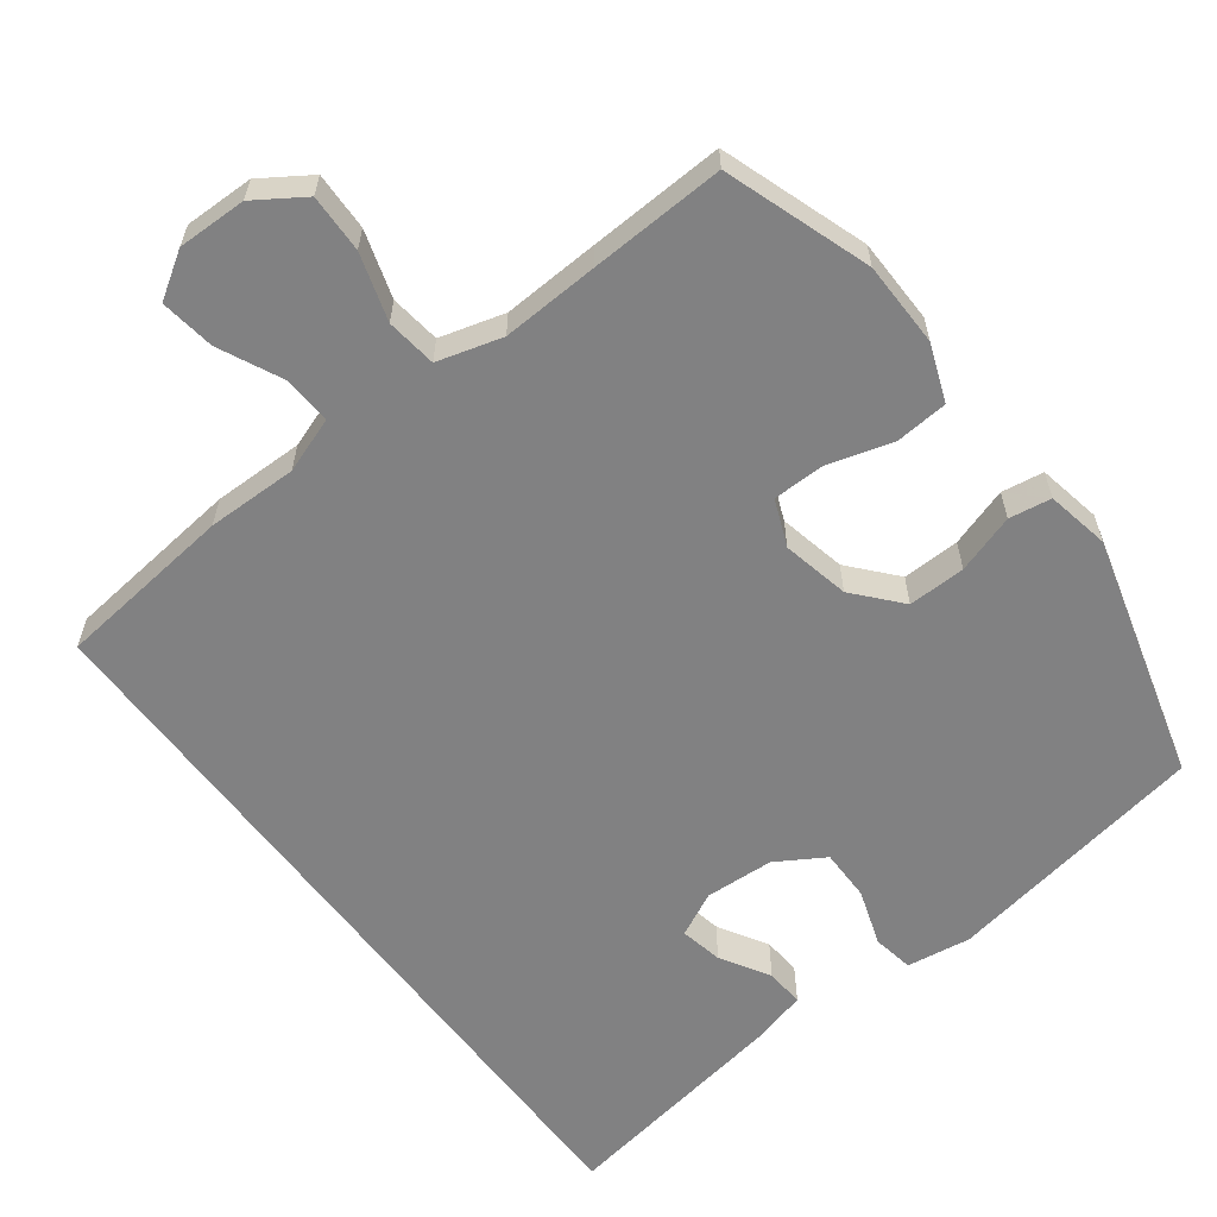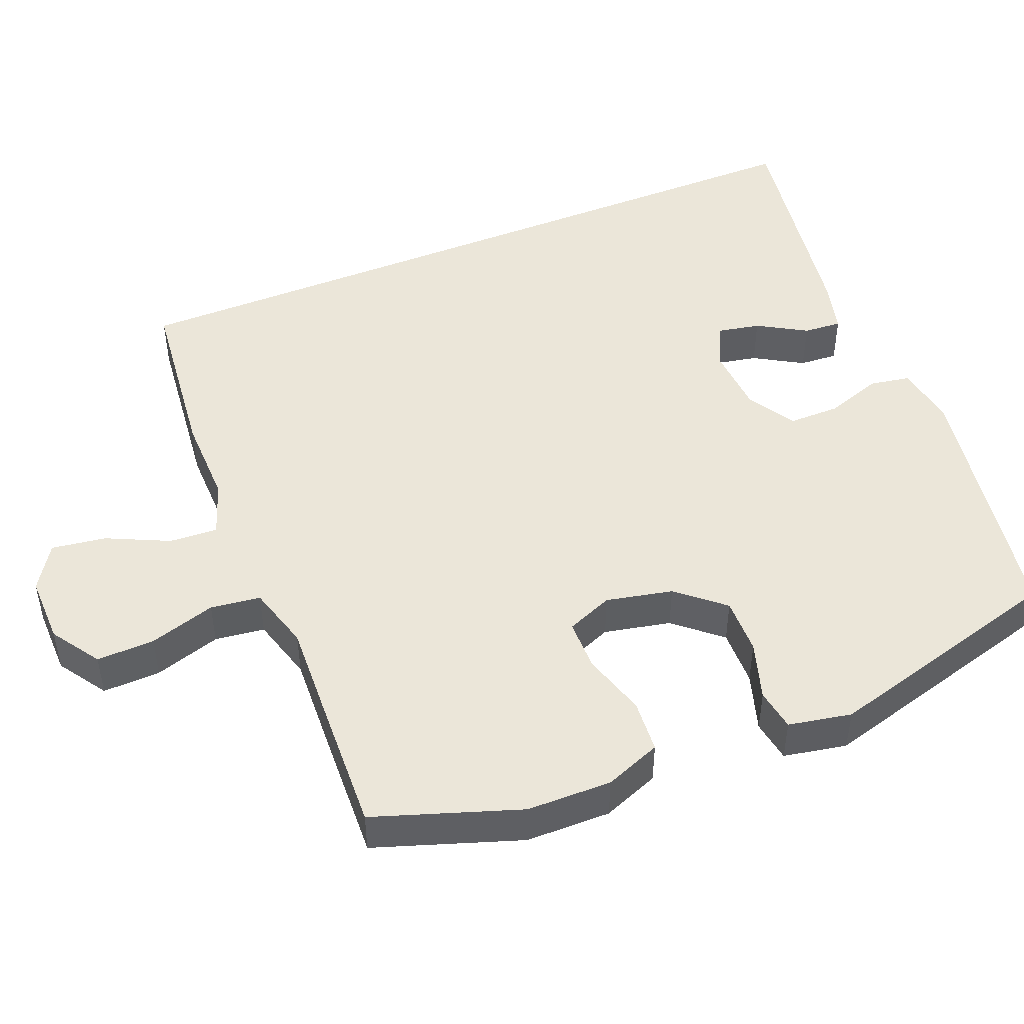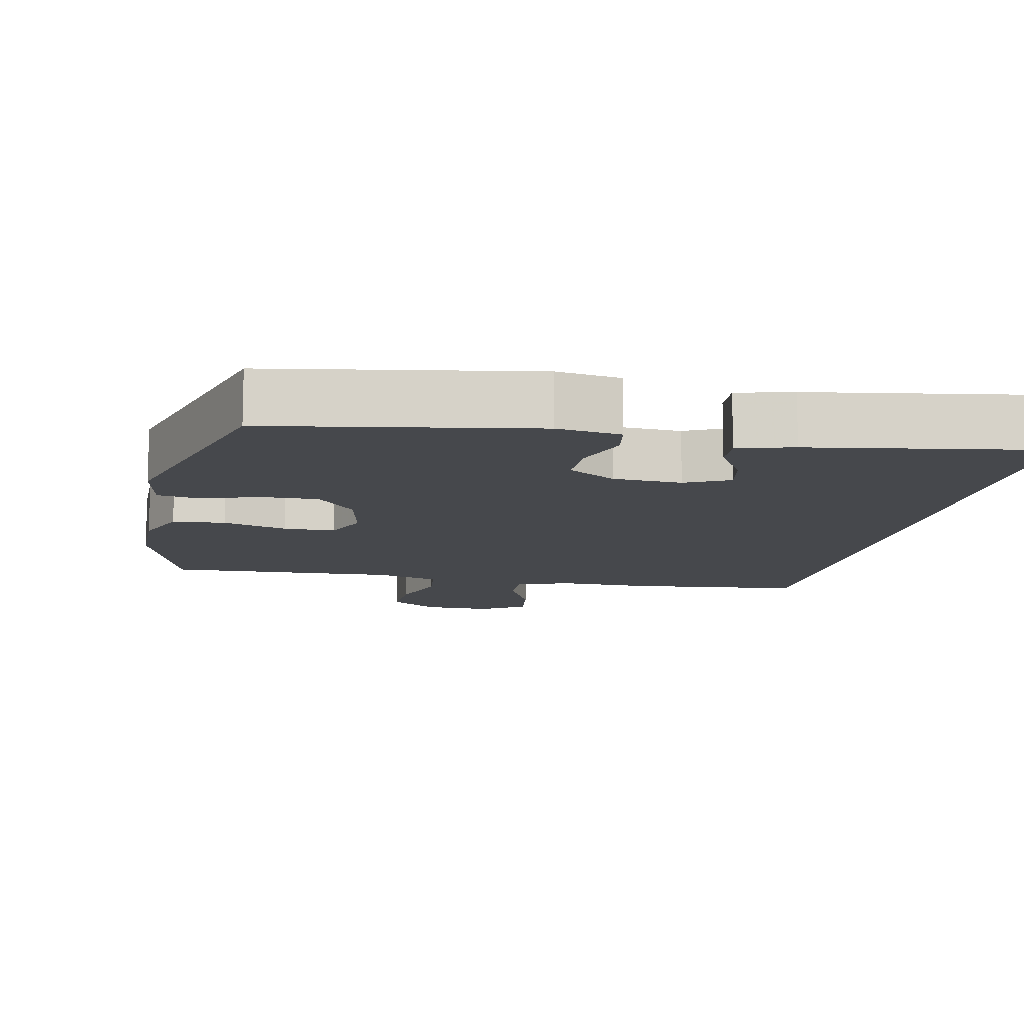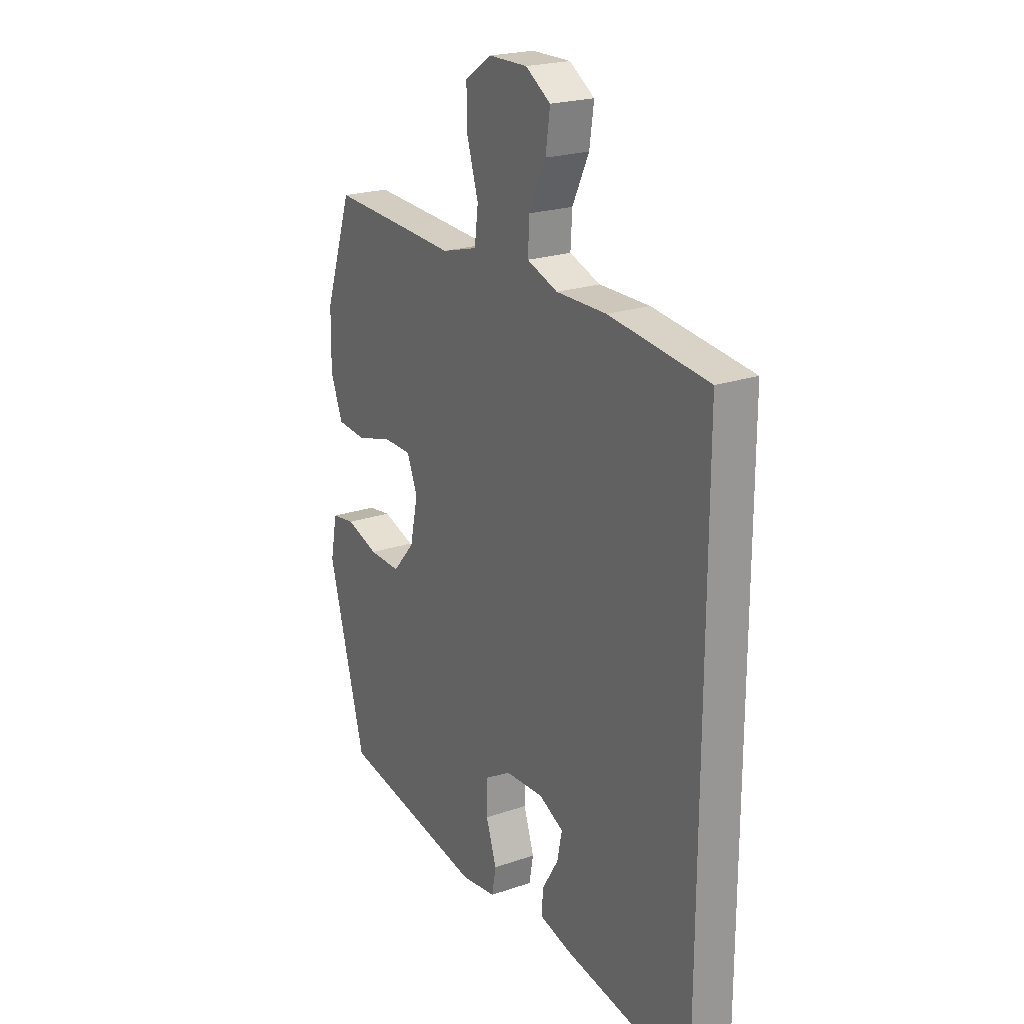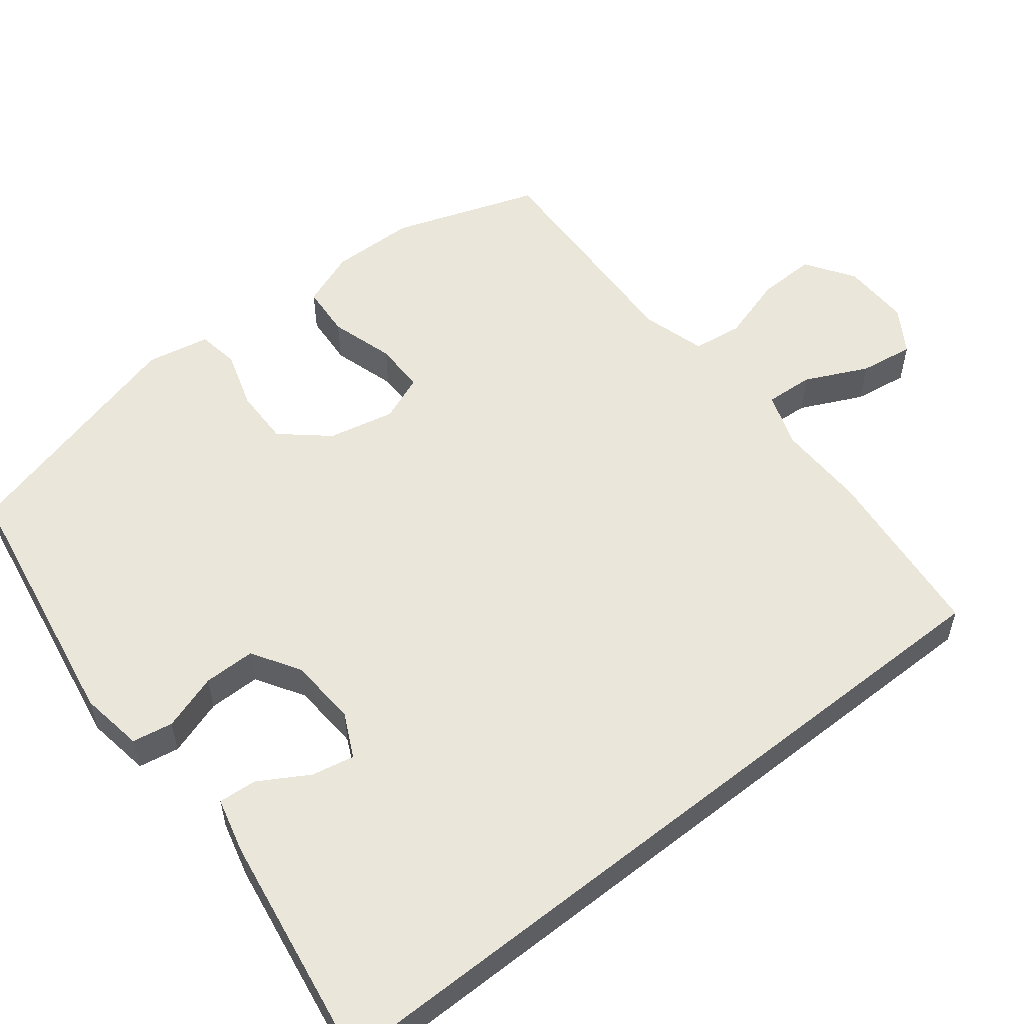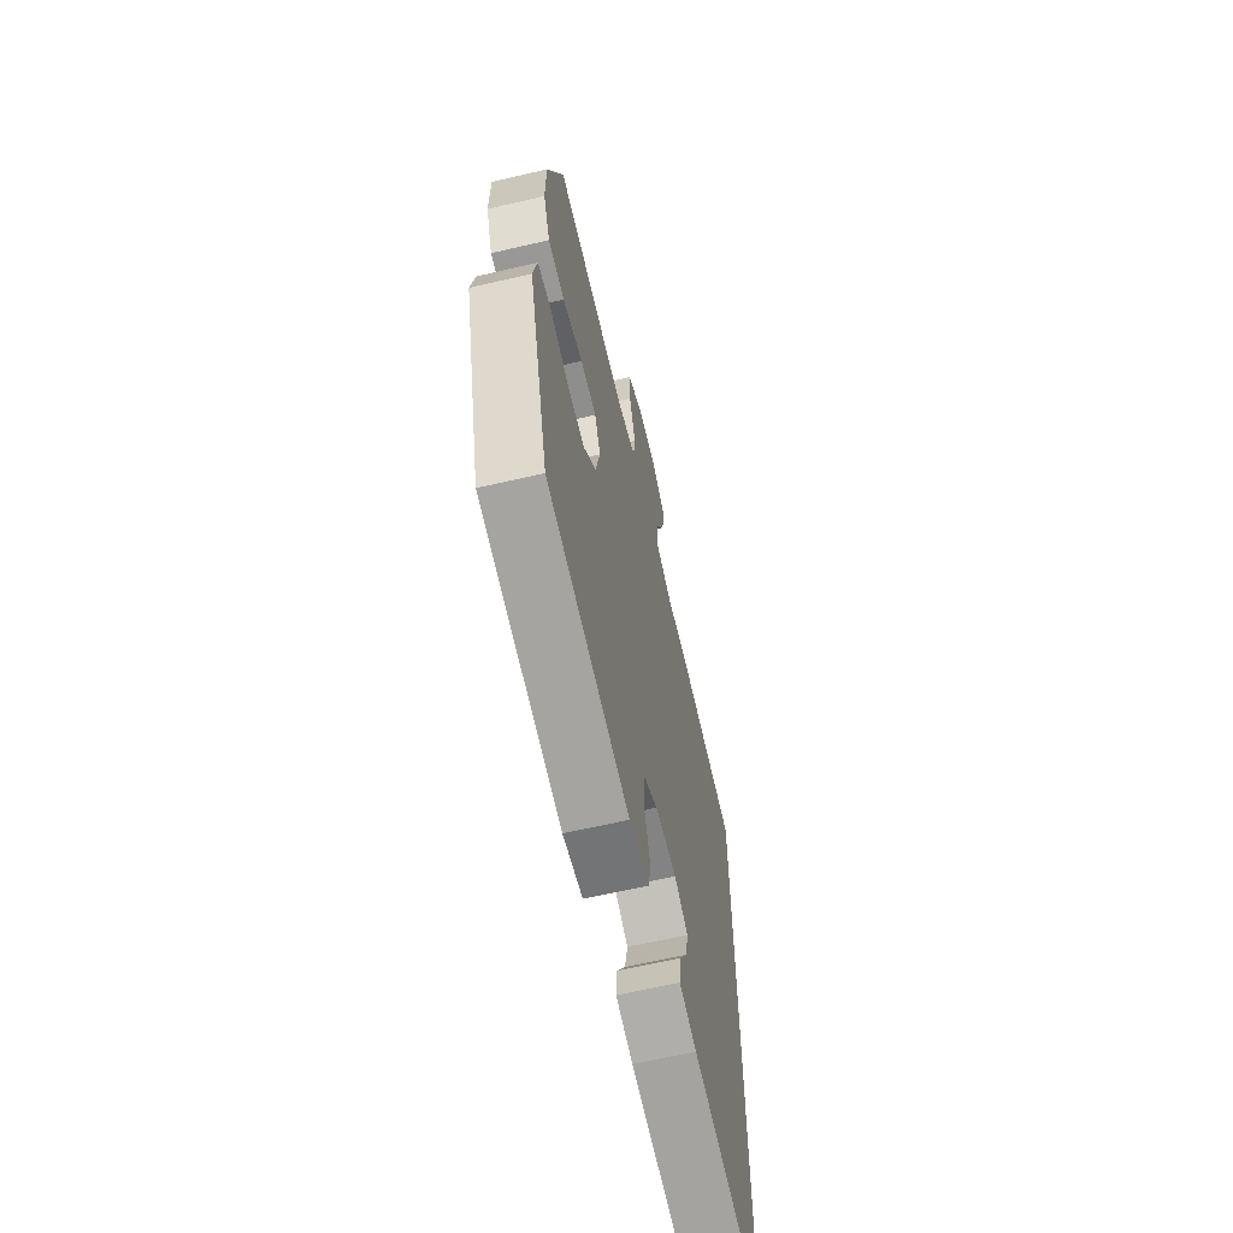
<metadata>
{"format":"obj","ext":"obj","renderer":"f3d","projection":"perspective","resolution":1024,"background":"white","views":[{"elev":-60.5,"azim":36.9,"up":"+Y"},{"elev":47.4,"azim":67.6,"up":"+Y"},{"elev":-11.4,"azim":168.0,"up":"+Y"},{"elev":22.0,"azim":-121.0,"up":"+Z"},{"elev":54.8,"azim":-128.5,"up":"+Y"},{"elev":-64.1,"azim":103.2,"up":"+Z"}]}
</metadata>
<code>
v -0.5 0.07 0.473
v -0.255 0.07 0.501
v -0.131 0.07 0.5
v -0.055 0.07 0.527
v -0.059 0.07 0.594
v -0.1 0.07 0.68
v -0.111 0.07 0.755
v -0.049 0.07 0.795
v 0.046 0.07 0.794
v 0.113 0.07 0.75
v 0.111 0.07 0.67
v 0.083 0.07 0.578
v 0.092 0.07 0.509
v 0.181 0.07 0.484
v 0.314 0.07 0.491
v 0.5 0.07 0.5
v 0.569 0.07 0.3
v 0.571 0.07 0.183
v 0.541 0.07 0.105
v 0.468 0.07 0.099
v 0.379 0.07 0.125
v 0.308 0.07 0.124
v 0.282 0.07 0.06
v 0.302 0.07 -0.032
v 0.357 0.07 -0.095
v 0.436 0.07 -0.093
v 0.517 0.07 -0.067
v 0.575 0.07 -0.076
v 0.592 0.07 -0.163
v 0.5 0.07 -0.5
v 0.137 0.07 -0.563
v 0.049 0.07 -0.55
v 0.039 0.07 -0.494
v 0.065 0.07 -0.416
v 0.065 0.07 -0.345
v -0.001 0.07 -0.305
v -0.096 0.07 -0.3
v -0.157 0.07 -0.33
v -0.145 0.07 -0.389
v -0.105 0.07 -0.456
v -0.101 0.07 -0.509
v -0.178 0.07 -0.529
v -0.5 0.07 -0.582
v -0.5 0 0.473
v -0.255 0 0.501
v -0.131 0 0.5
v -0.055 0 0.527
v -0.059 0 0.594
v -0.1 0 0.68
v -0.111 0 0.755
v -0.049 0 0.795
v 0.046 0 0.794
v 0.113 0 0.75
v 0.111 0 0.67
v 0.083 0 0.578
v 0.092 0 0.509
v 0.181 0 0.484
v 0.314 0 0.491
v 0.5 0 0.5
v 0.569 0 0.3
v 0.571 0 0.183
v 0.541 0 0.105
v 0.468 0 0.099
v 0.379 0 0.125
v 0.308 0 0.124
v 0.282 0 0.06
v 0.302 0 -0.032
v 0.357 0 -0.095
v 0.436 0 -0.093
v 0.517 0 -0.067
v 0.575 0 -0.076
v 0.592 0 -0.163
v 0.5 0 -0.5
v 0.137 0 -0.563
v 0.049 0 -0.55
v 0.039 0 -0.494
v 0.065 0 -0.416
v 0.065 0 -0.345
v -0.001 0 -0.305
v -0.096 0 -0.3
v -0.157 0 -0.33
v -0.145 0 -0.389
v -0.105 0 -0.456
v -0.101 0 -0.509
v -0.178 0 -0.529
v -0.5 0 -0.582
f 39 40 41 42
f 38 39 42 43
f 31 32 33 34
f 31 34 35
f 30 31 35
f 29 30 35 36
f 26 27 28 29
f 25 26 29 36
f 18 19 20 21
f 18 21 22
f 17 18 22
f 14 15 16 17
f 13 14 17 22
f 9 10 11 12
f 9 12 13
f 8 9 13
f 5 6 7 8
f 4 5 8 13
f 3 4 13 22
f 38 43 1 2
f 37 38 2 3
f 24 25 36 37
f 23 24 37 3
f 3 22 23
f 85 84 83 82
f 86 85 82 81
f 77 76 75 74
f 78 77 74
f 78 74 73
f 79 78 73 72
f 72 71 70 69
f 79 72 69 68
f 64 63 62 61
f 65 64 61
f 65 61 60
f 60 59 58 57
f 65 60 57 56
f 55 54 53 52
f 56 55 52
f 56 52 51
f 51 50 49 48
f 56 51 48 47
f 65 56 47 46
f 45 44 86 81
f 46 45 81 80
f 80 79 68 67
f 46 80 67 66
f 66 65 46
f 1 44 45 2
f 2 45 46 3
f 3 46 47 4
f 4 47 48 5
f 5 48 49 6
f 6 49 50 7
f 7 50 51 8
f 8 51 52 9
f 9 52 53 10
f 10 53 54 11
f 11 54 55 12
f 12 55 56 13
f 13 56 57 14
f 14 57 58 15
f 15 58 59 16
f 16 59 60 17
f 17 60 61 18
f 18 61 62 19
f 19 62 63 20
f 20 63 64 21
f 21 64 65 22
f 22 65 66 23
f 23 66 67 24
f 24 67 68 25
f 25 68 69 26
f 26 69 70 27
f 27 70 71 28
f 28 71 72 29
f 29 72 73 30
f 30 73 74 31
f 31 74 75 32
f 32 75 76 33
f 33 76 77 34
f 34 77 78 35
f 35 78 79 36
f 36 79 80 37
f 37 80 81 38
f 38 81 82 39
f 39 82 83 40
f 40 83 84 41
f 41 84 85 42
f 42 85 86 43
f 43 86 44 1

</code>
